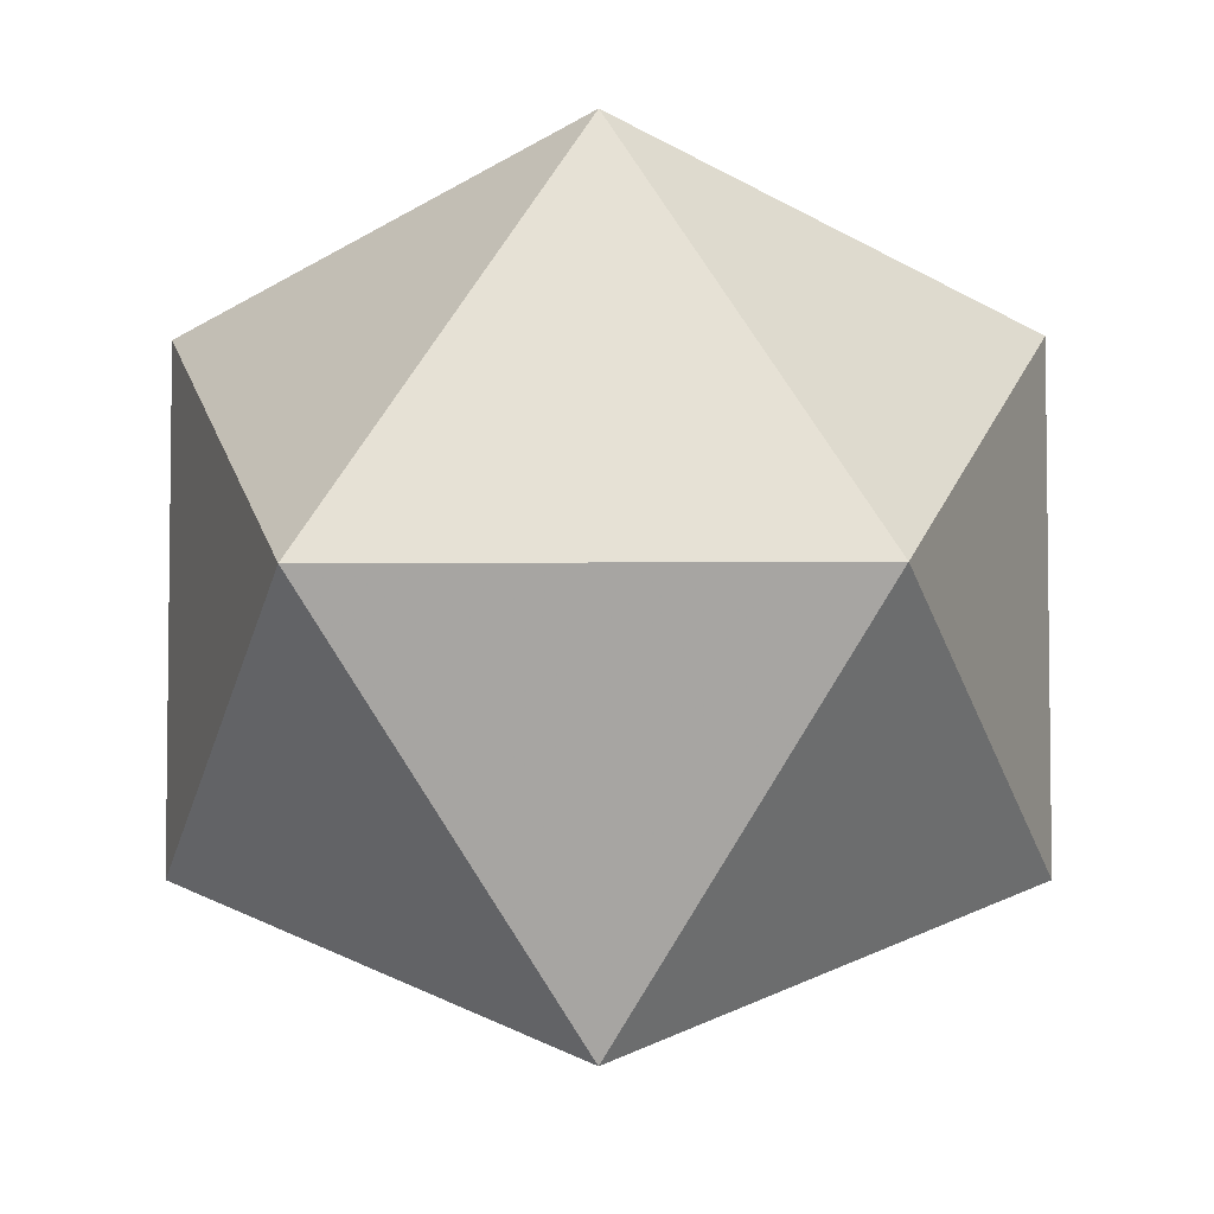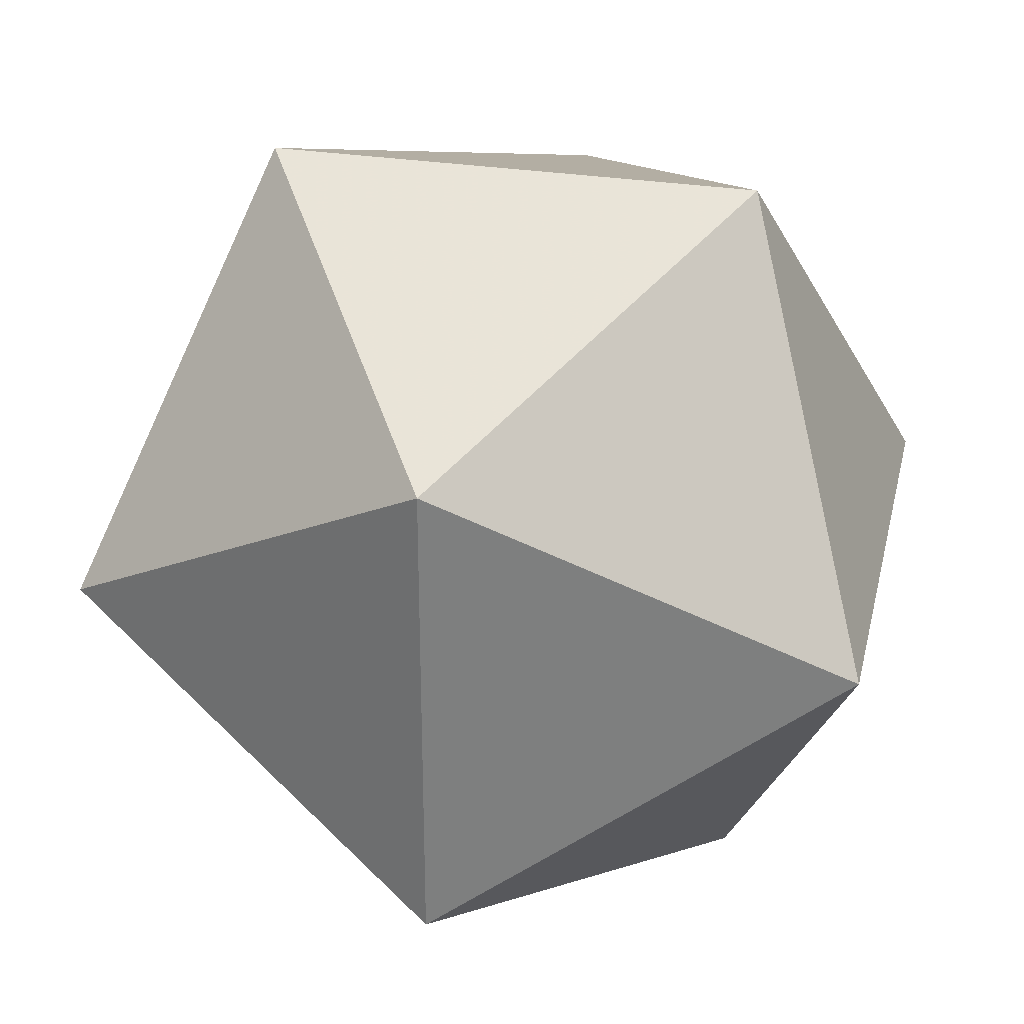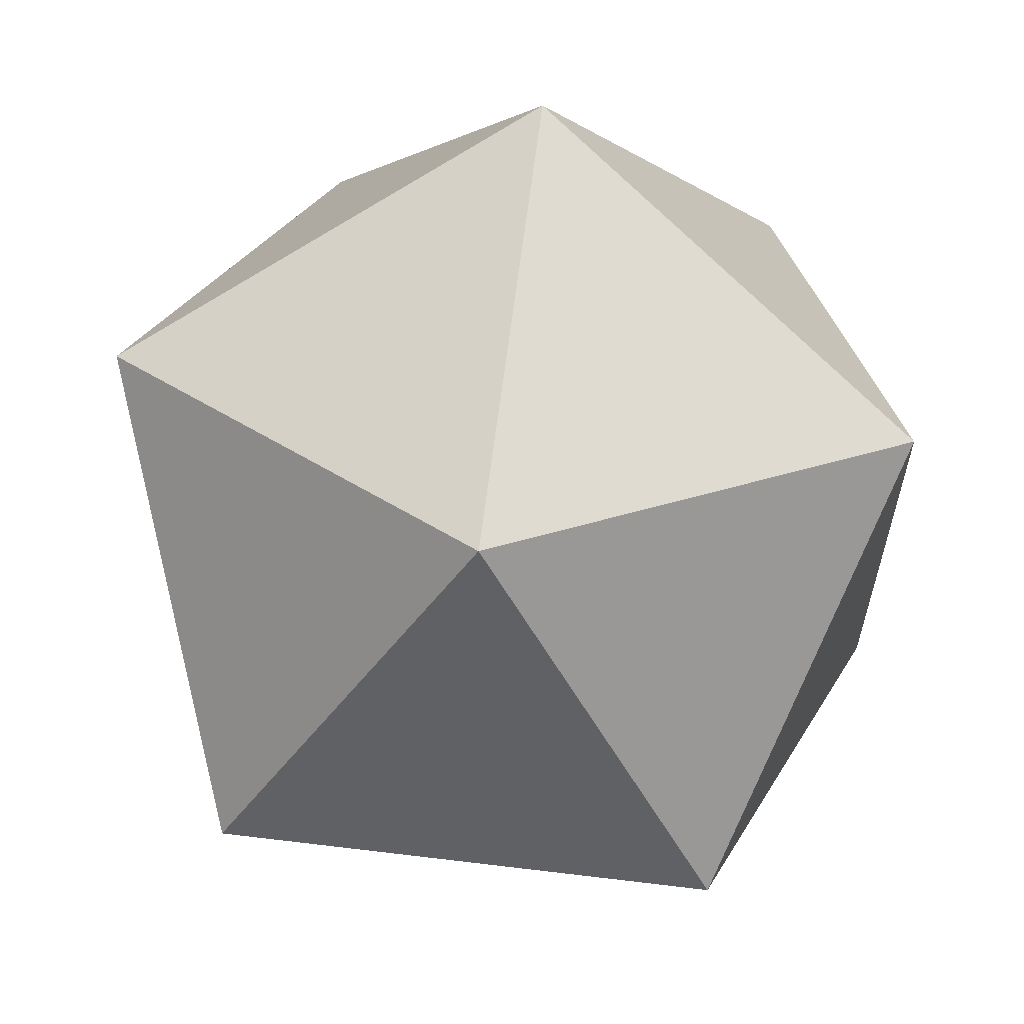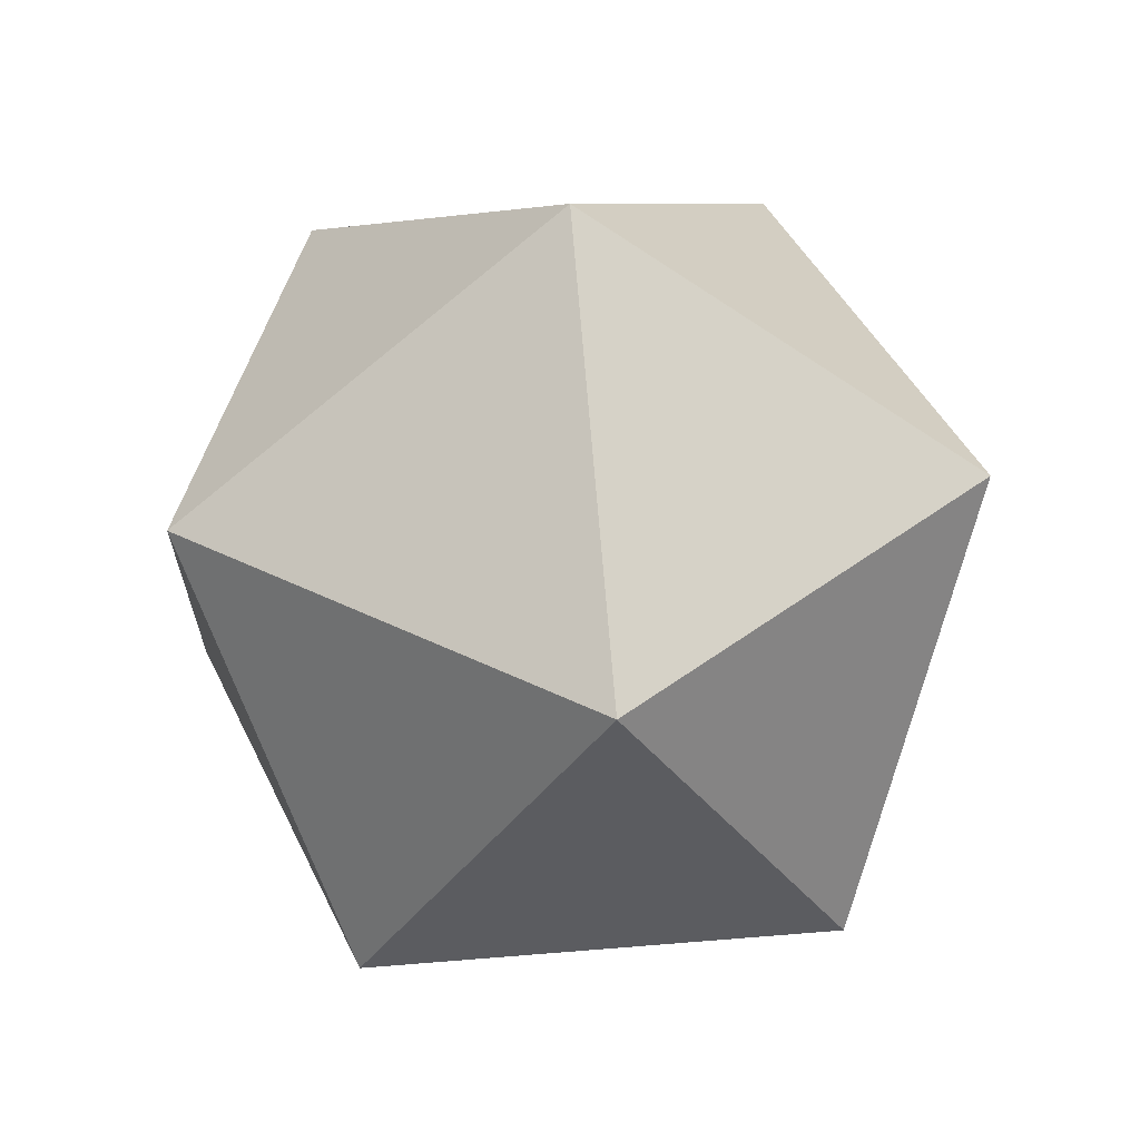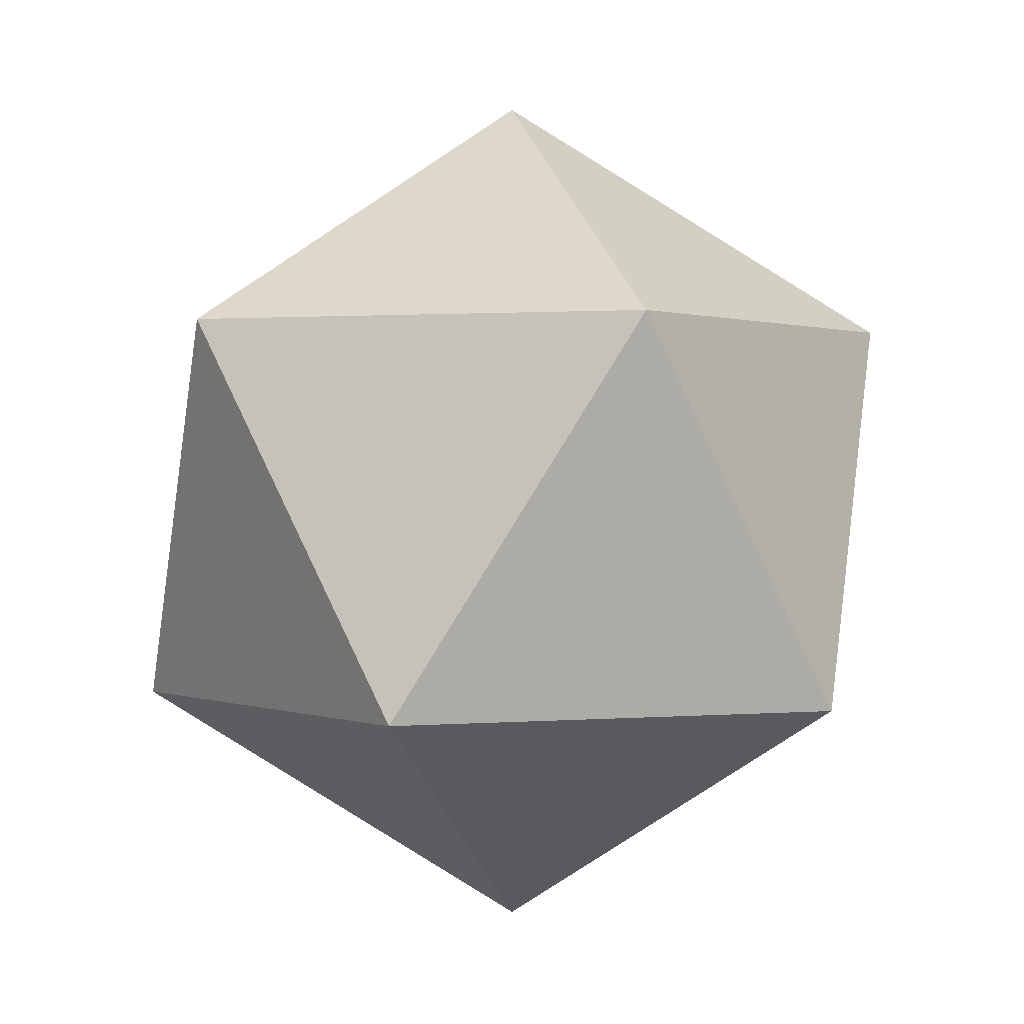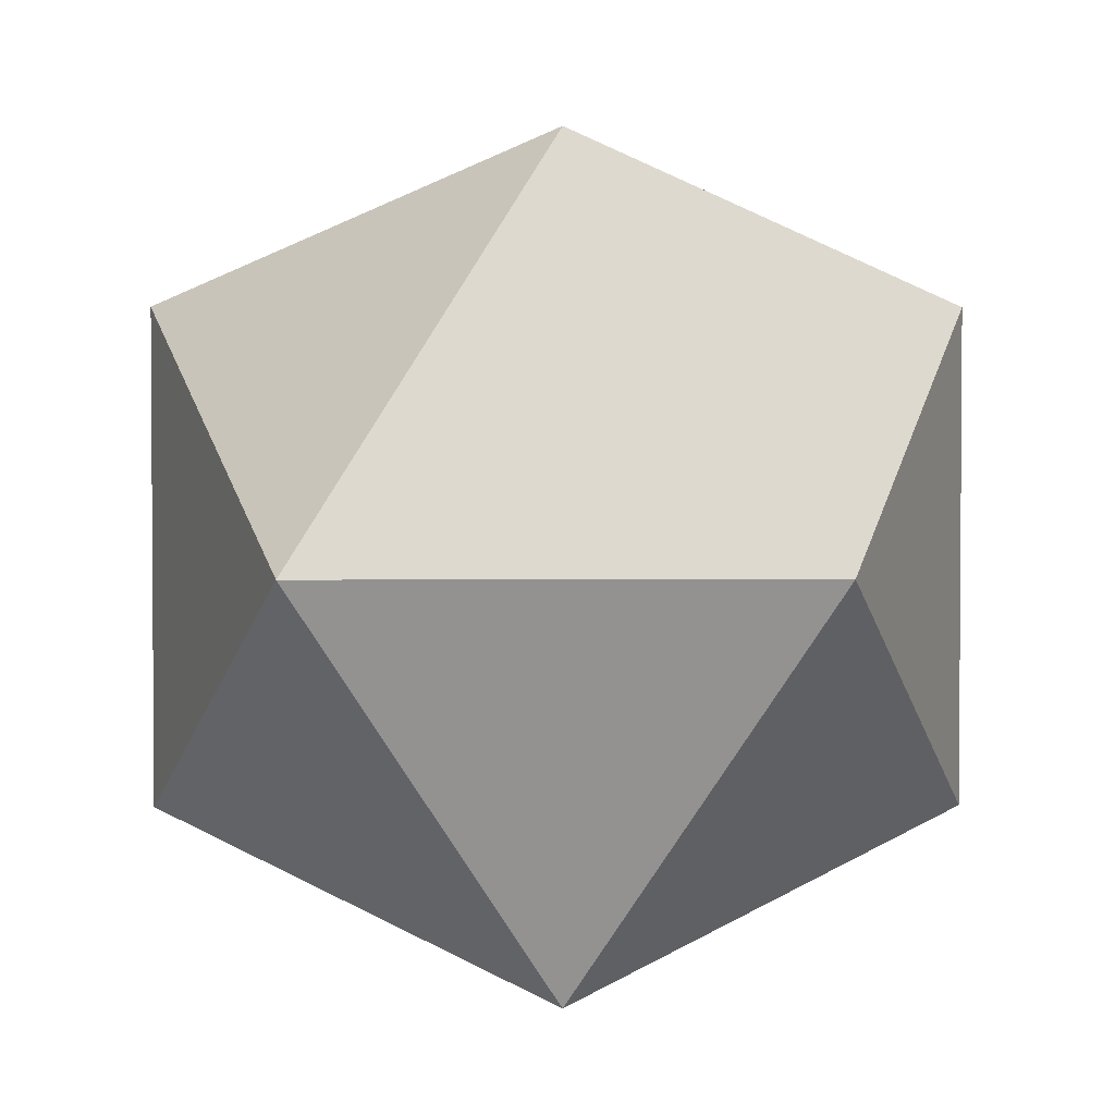
<metadata>
{"format":"obj","ext":"obj","renderer":"f3d","projection":"perspective","resolution":1024,"background":"white","views":[{"elev":-5.0,"azim":-30.1,"up":"+Z"},{"elev":30.8,"azim":-109.3,"up":"+Z"},{"elev":62.8,"azim":-24.7,"up":"+Z"},{"elev":43.2,"azim":-59.7,"up":"+Y"},{"elev":0.9,"azim":71.2,"up":"+Y"},{"elev":2.7,"azim":147.2,"up":"+Z"}]}
</metadata>
<code>
o Icosphere
v 0 -1.419 0
v 1.027 -0.6346 0.746
v -0.3922 -0.6346 1.207
v -1.269 -0.6346 0
v -0.3922 -0.6346 -1.207
v 1.027 -0.6346 -0.746
v 0.3922 0.6346 1.207
v -1.027 0.6346 0.746
v -1.027 0.6346 -0.746
v 0.3922 0.6346 -1.207
v 1.269 0.6346 0
v 0 1.419 0
f 1 2 3
f 2 1 6
f 1 3 4
f 1 4 5
f 1 5 6
f 2 6 11
f 3 2 7
f 4 3 8
f 5 4 9
f 6 5 10
f 2 11 7
f 3 7 8
f 4 8 9
f 5 9 10
f 6 10 11
f 7 11 12
f 8 7 12
f 9 8 12
f 10 9 12
f 11 10 12

</code>
